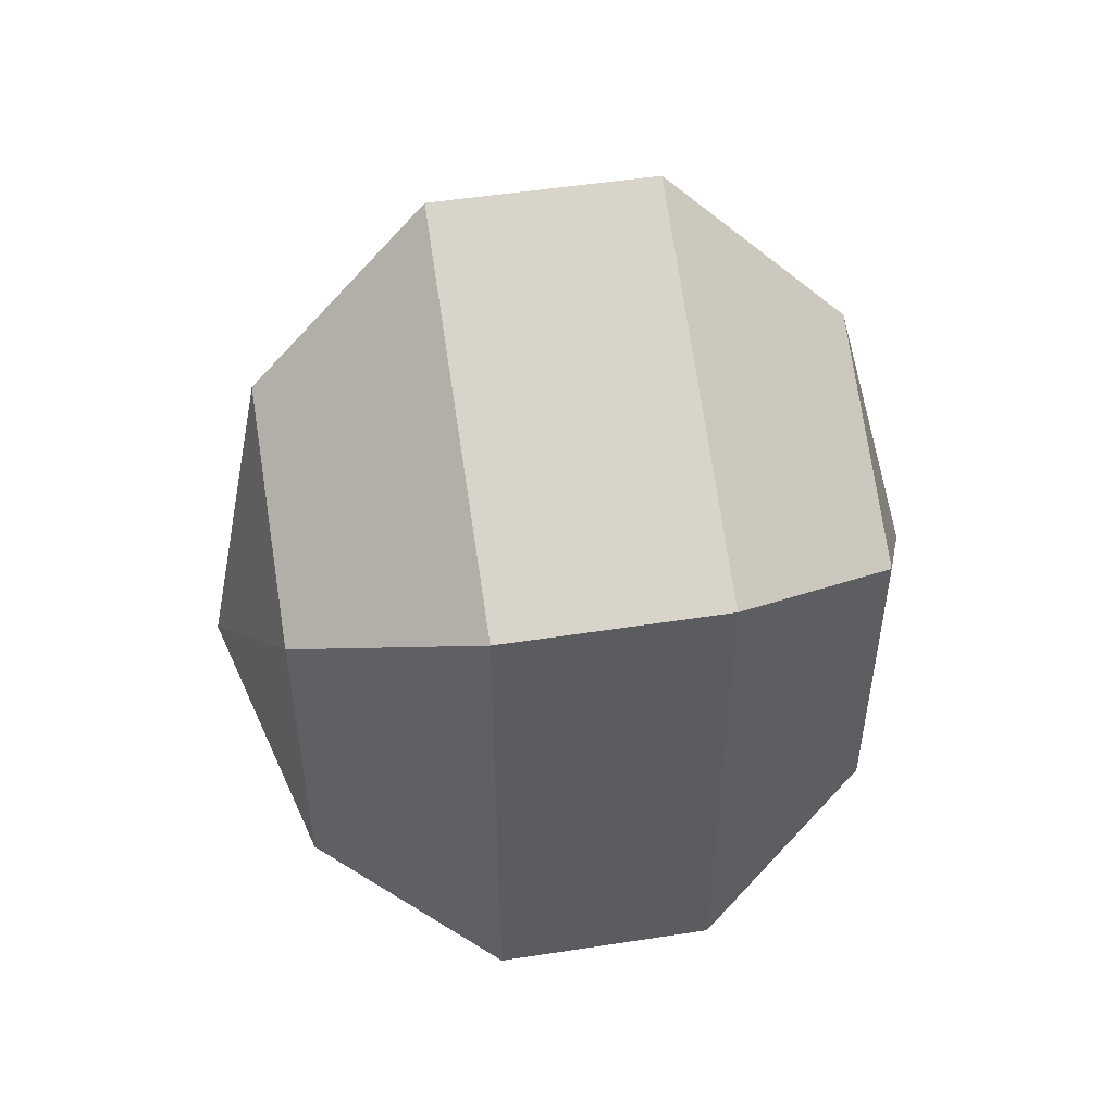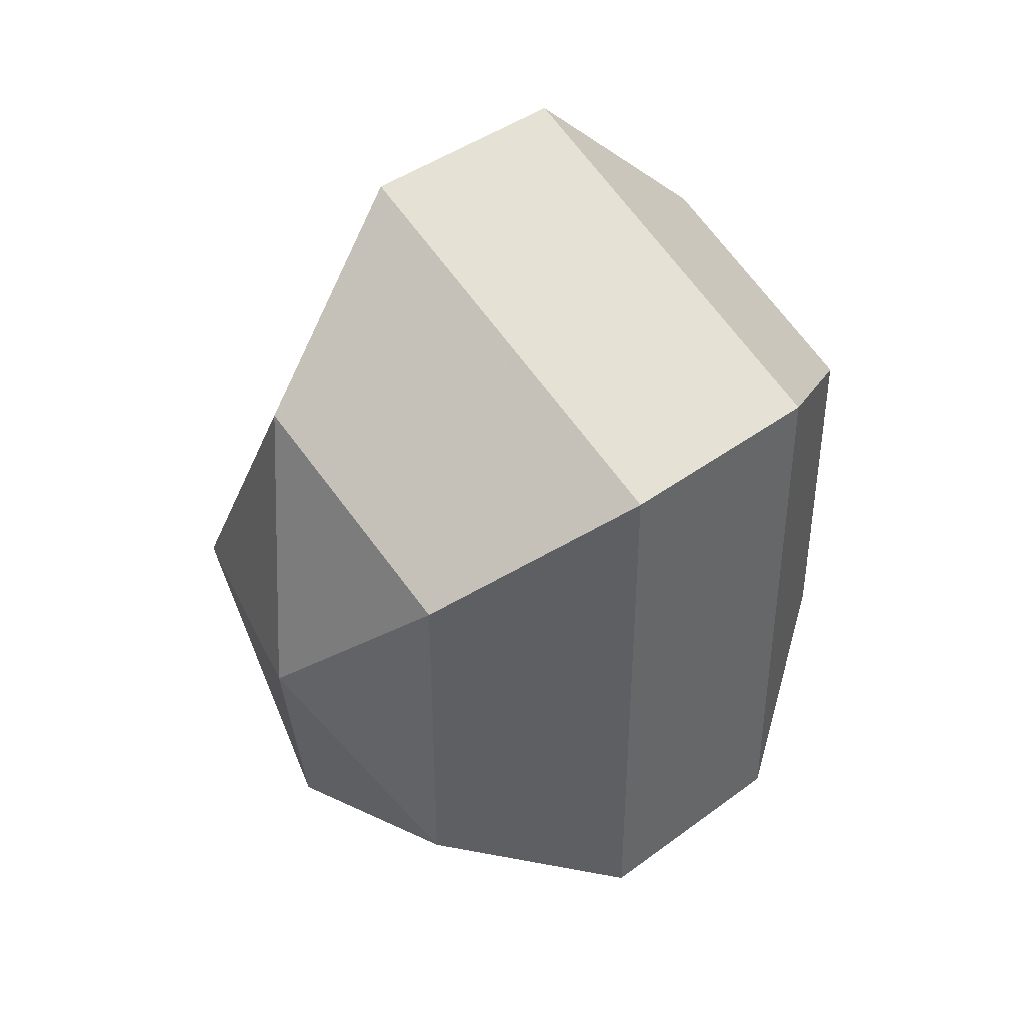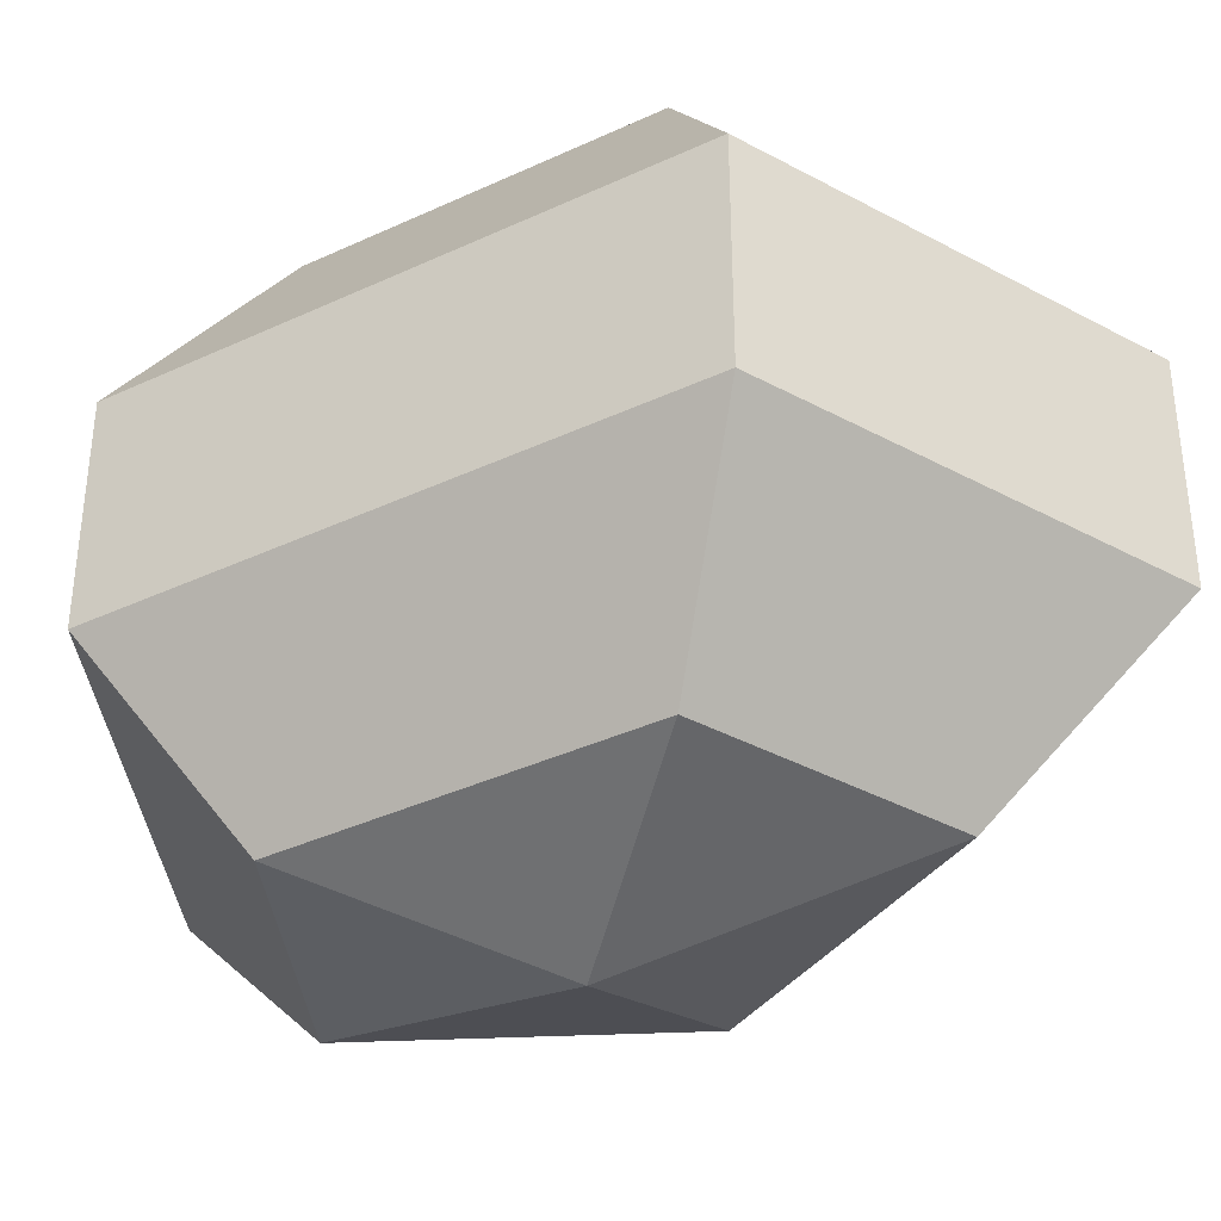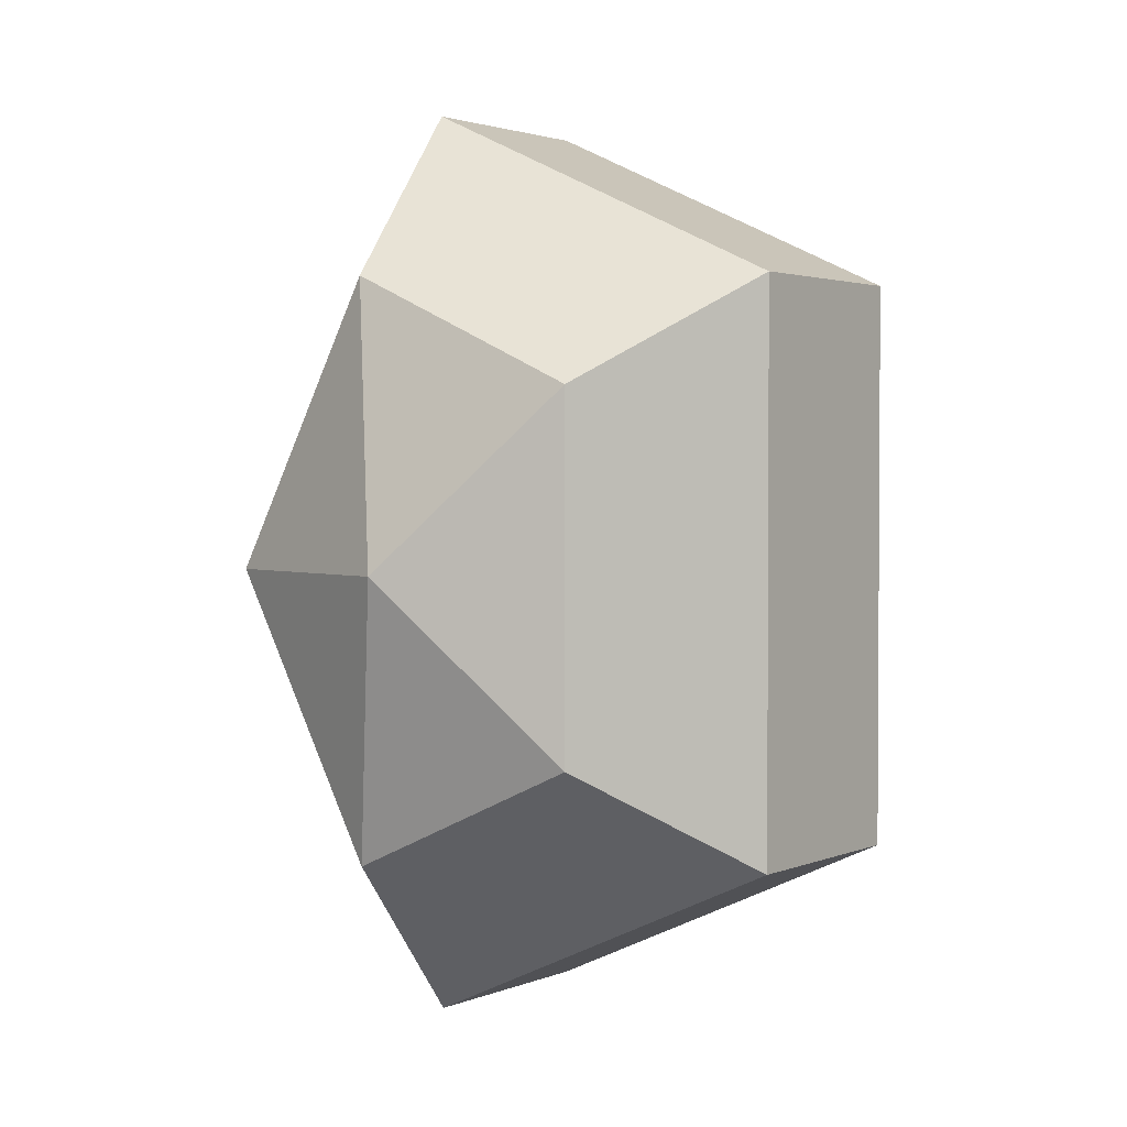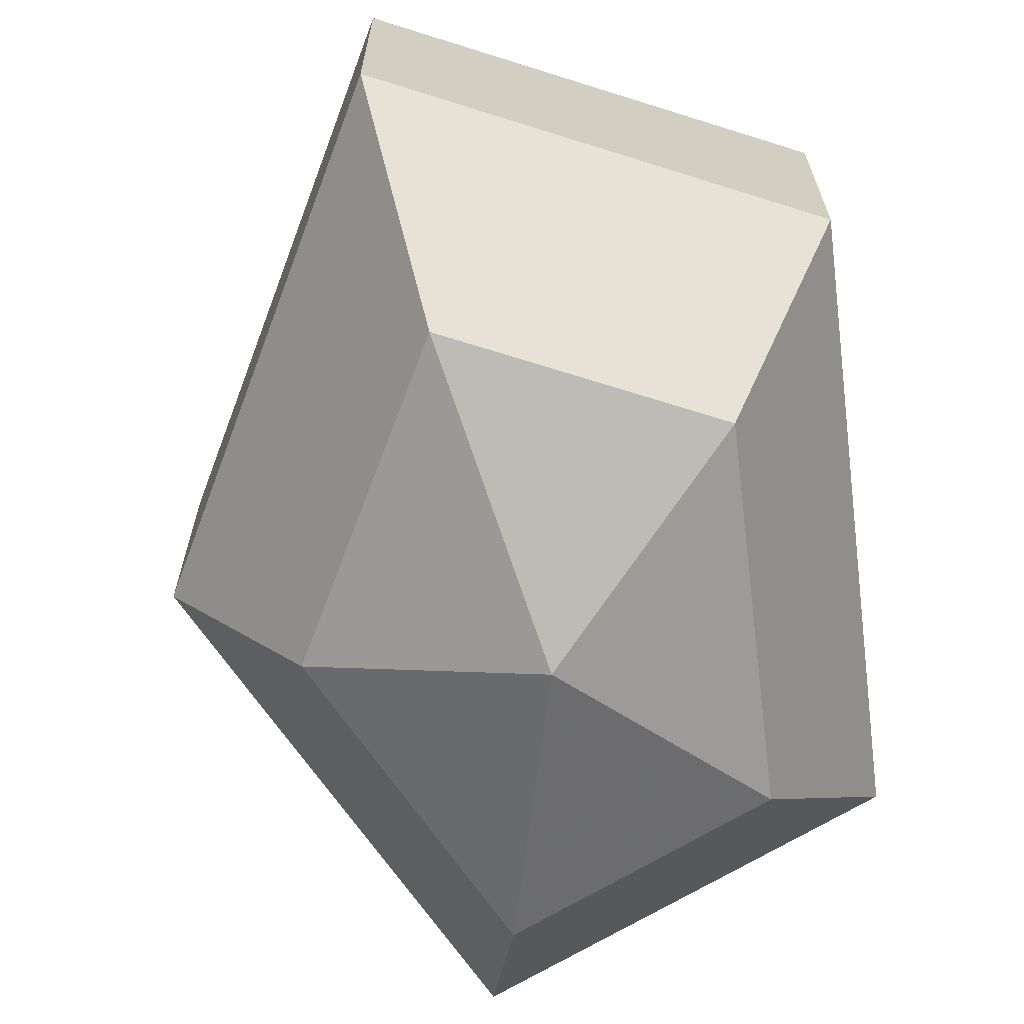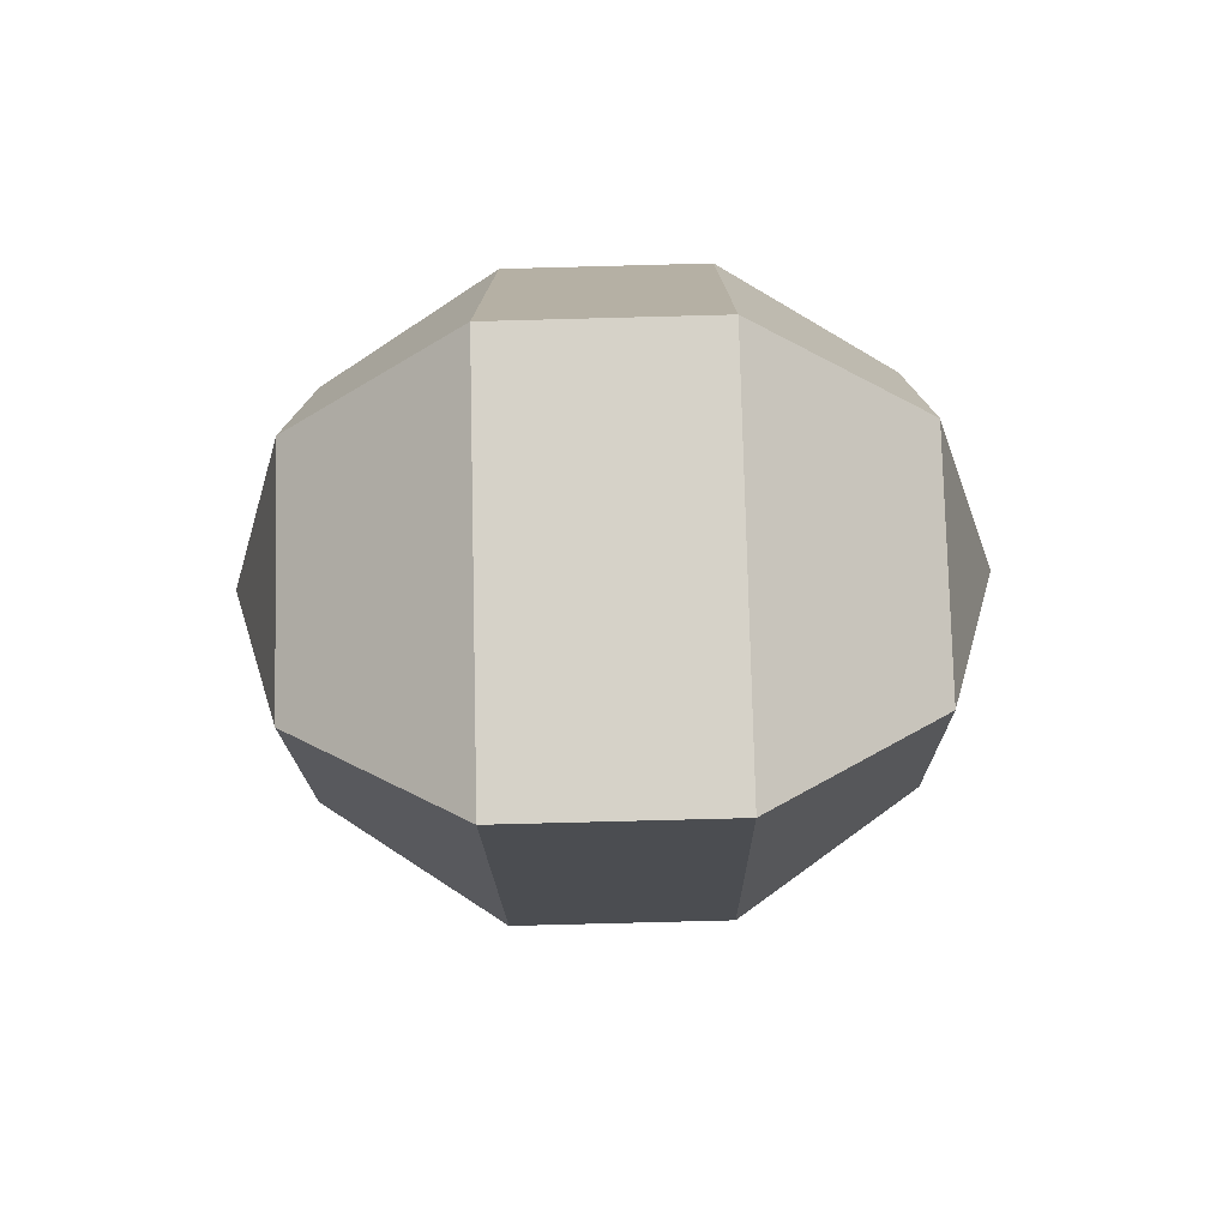
<metadata>
{"format":"obj","ext":"obj","renderer":"f3d","projection":"perspective","resolution":1024,"background":"white","views":[{"elev":51.5,"azim":80.5,"up":"+Y"},{"elev":41.8,"azim":48.2,"up":"+Y"},{"elev":-37.6,"azim":120.8,"up":"+Z"},{"elev":2.2,"azim":34.8,"up":"+Y"},{"elev":-67.7,"azim":6.9,"up":"+Z"},{"elev":-78.2,"azim":91.5,"up":"+Y"}]}
</metadata>
<code>
v 186 57 171
v 186 57 171
v 186 57 171
v 186 57 171
v 186 57 171
v 186 57 171
v 182.2 57 172.2
v 184.8 51.91 172.2
v 189.1 53.86 172.2
v 189.1 60.14 172.2
v 184.8 62.09 172.2
v 182.2 57 172.2
v 179.8 57 175.5
v 184.1 48.77 175.5
v 191 51.91 175.5
v 191 62.09 175.5
v 184.1 65.23 175.5
v 179.8 57 175.5
v 179.8 57 179.5
v 184.1 48.77 179.5
v 191 51.91 179.5
v 191 62.09 179.5
v 184.1 65.23 179.5
v 179.8 57 179.5
v 182.2 57 182.8
v 184.8 51.91 182.8
v 189.1 53.86 182.8
v 189.1 60.14 182.8
v 184.8 62.09 182.8
v 182.2 57 182.8
v 186 57 184
v 186 57 184
v 186 57 184
v 186 57 184
v 186 57 184
v 186 57 184
g foo
f 8 7 1
f 9 8 2
f 10 9 3
f 11 10 4
f 12 11 5
f 14 13 7
f 15 14 8
f 16 15 9
f 17 16 10
f 18 17 11
f 20 19 13
f 21 20 14
f 22 21 15
f 23 22 16
f 24 23 17
f 26 25 19
f 27 26 20
f 28 27 21
f 29 28 22
f 30 29 23
f 32 31 25
f 33 32 26
f 34 33 27
f 35 34 28
f 36 35 29
f 2 8 1
f 3 9 2
f 4 10 3
f 5 11 4
f 6 12 5
f 8 14 7
f 9 15 8
f 10 16 9
f 11 17 10
f 12 18 11
f 14 20 13
f 15 21 14
f 16 22 15
f 17 23 16
f 18 24 17
f 20 26 19
f 21 27 20
f 22 28 21
f 23 29 22
f 24 30 23
f 26 32 25
f 27 33 26
f 28 34 27
f 29 35 28
f 30 36 29
g

</code>
